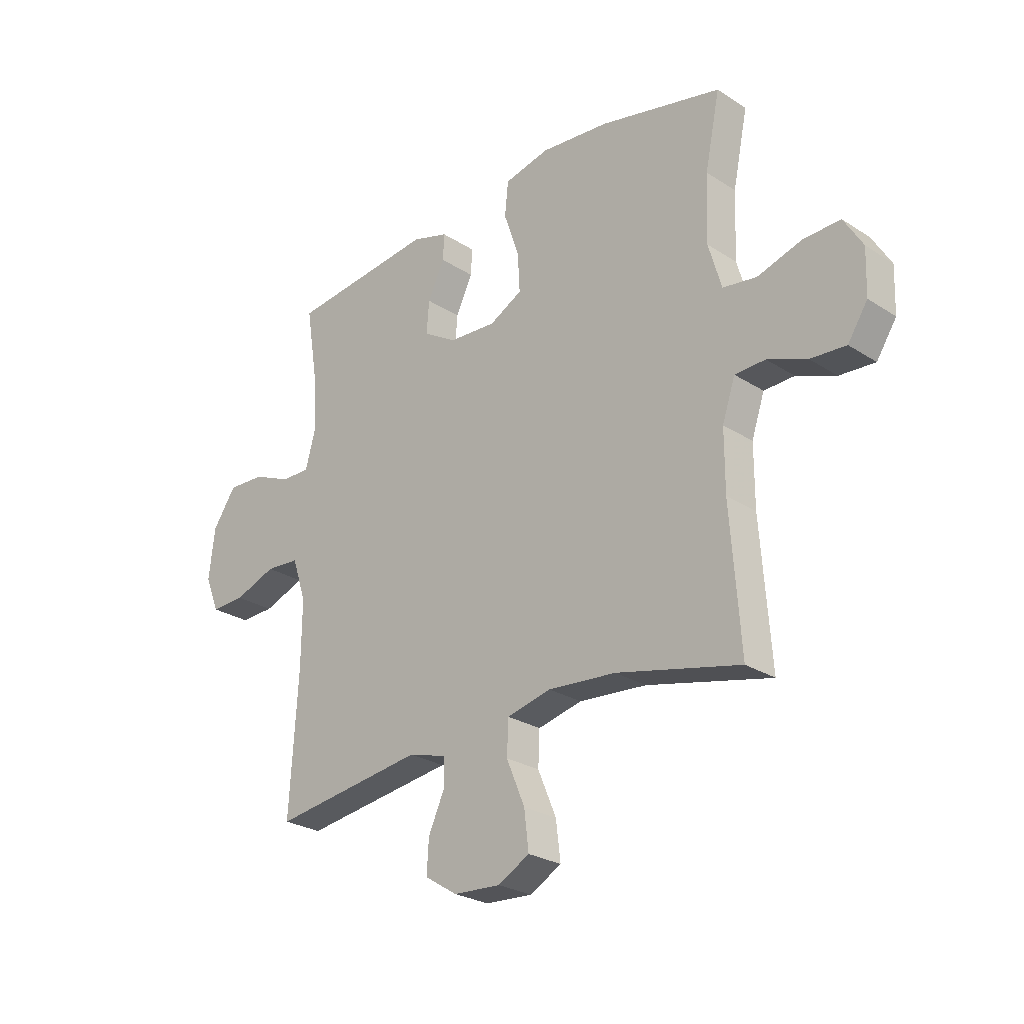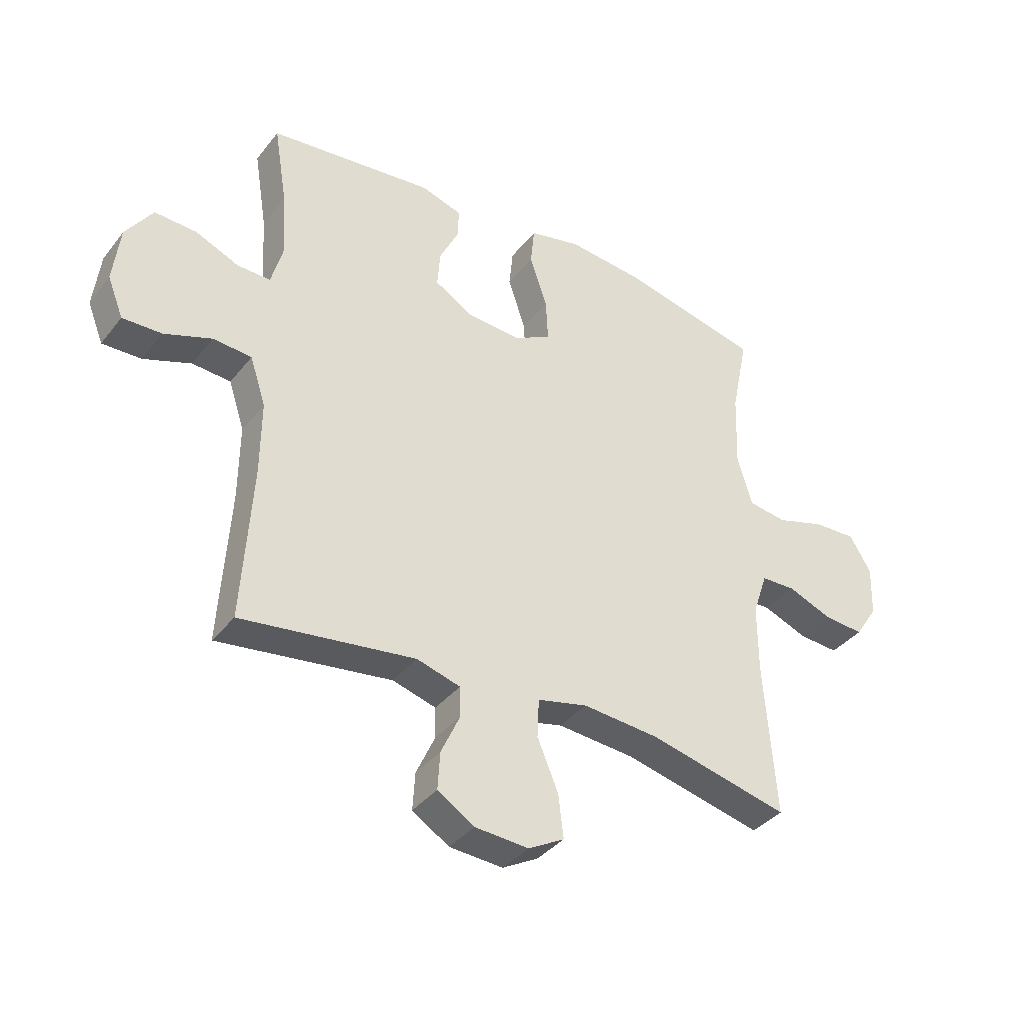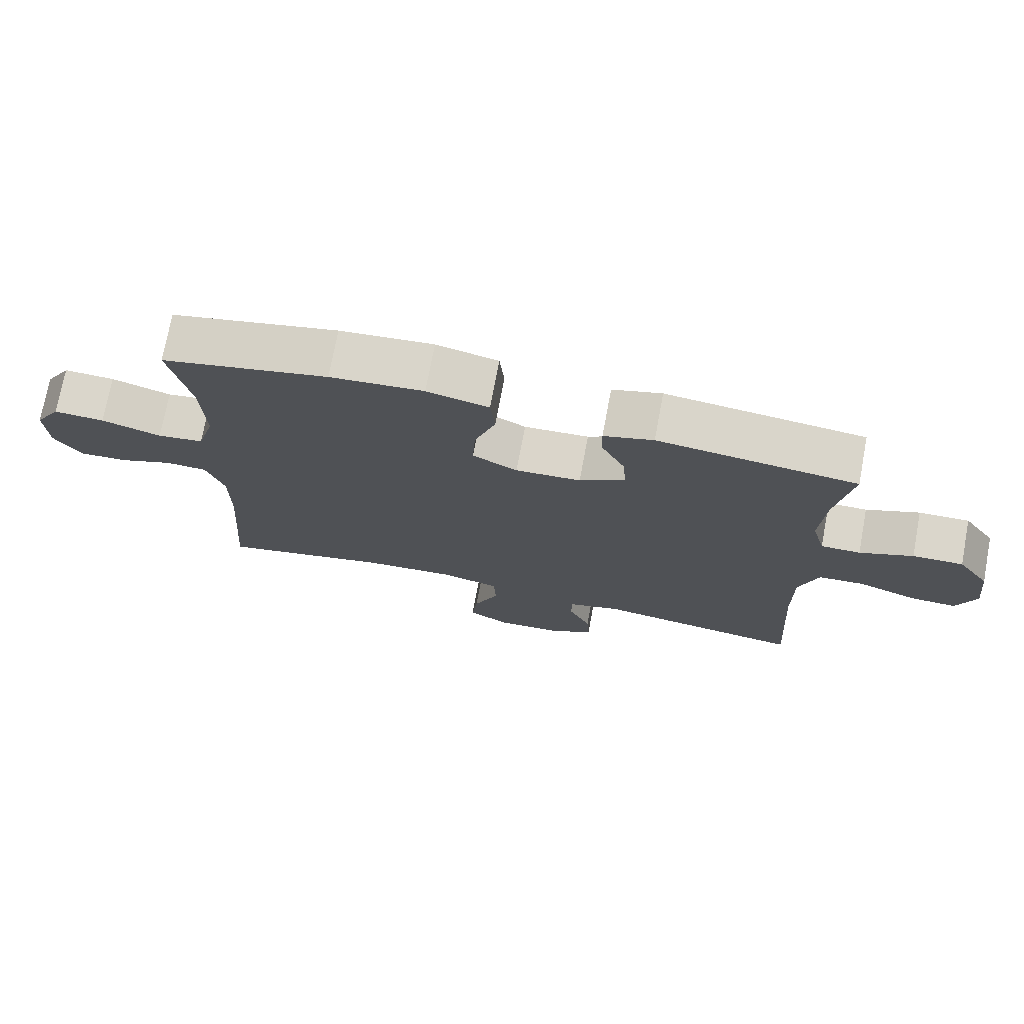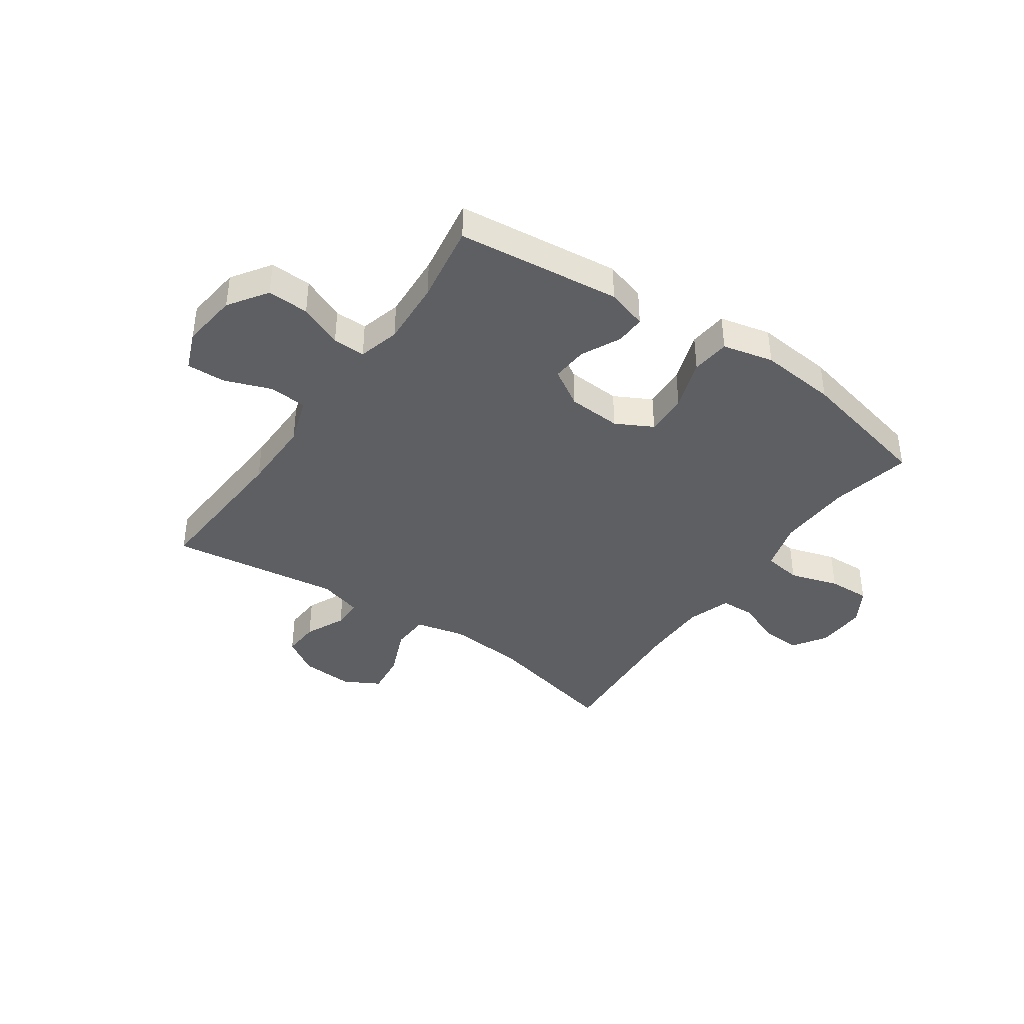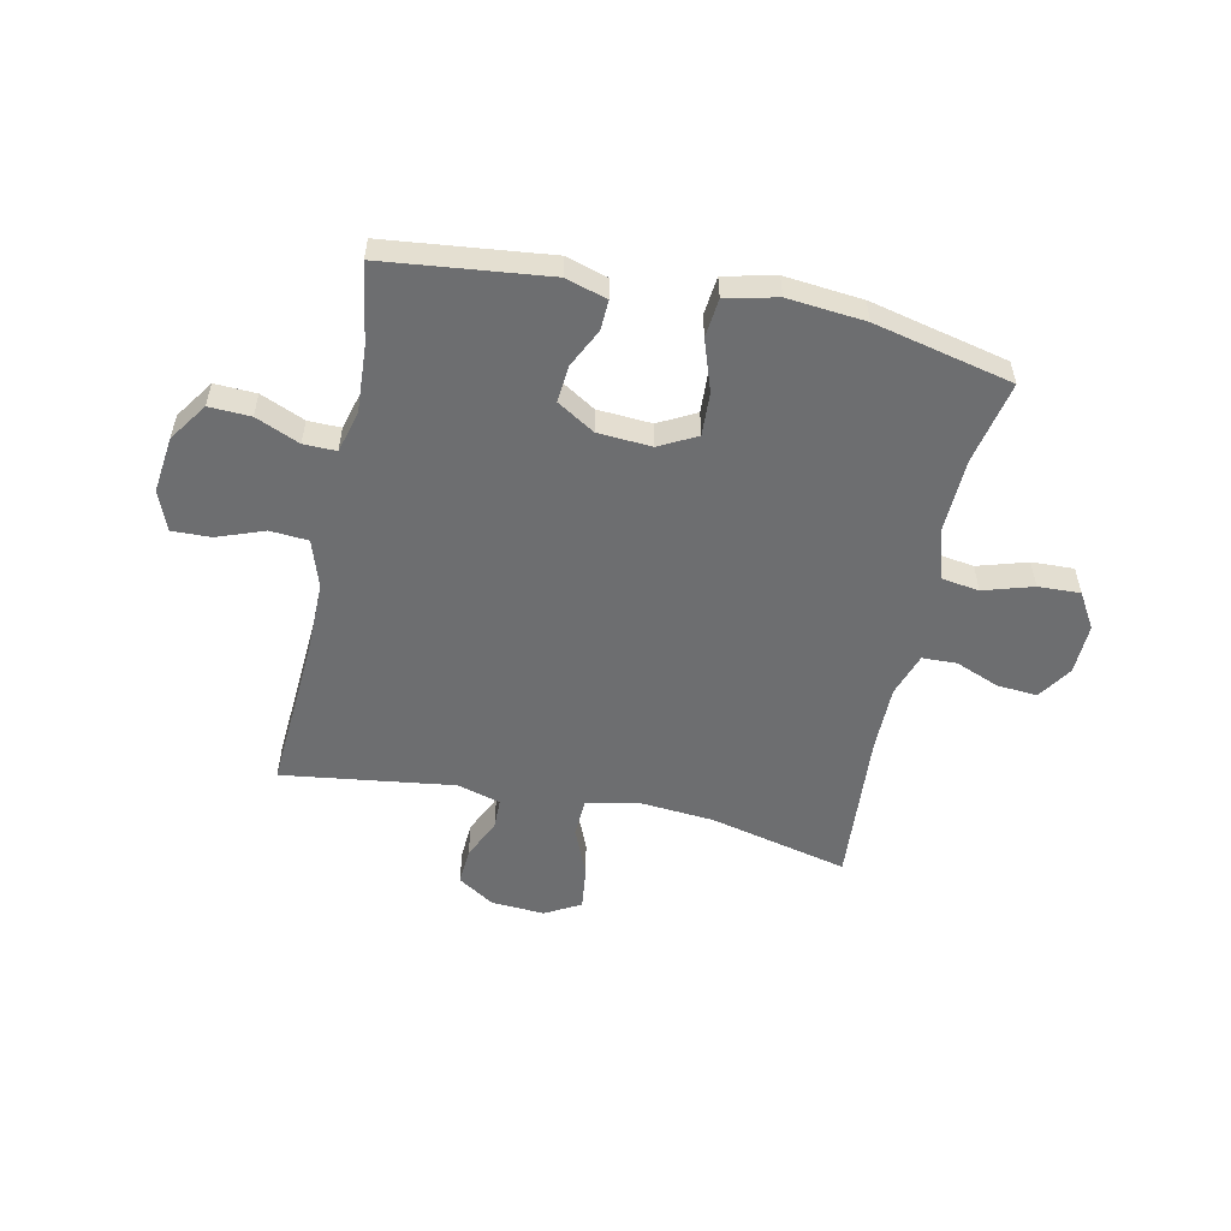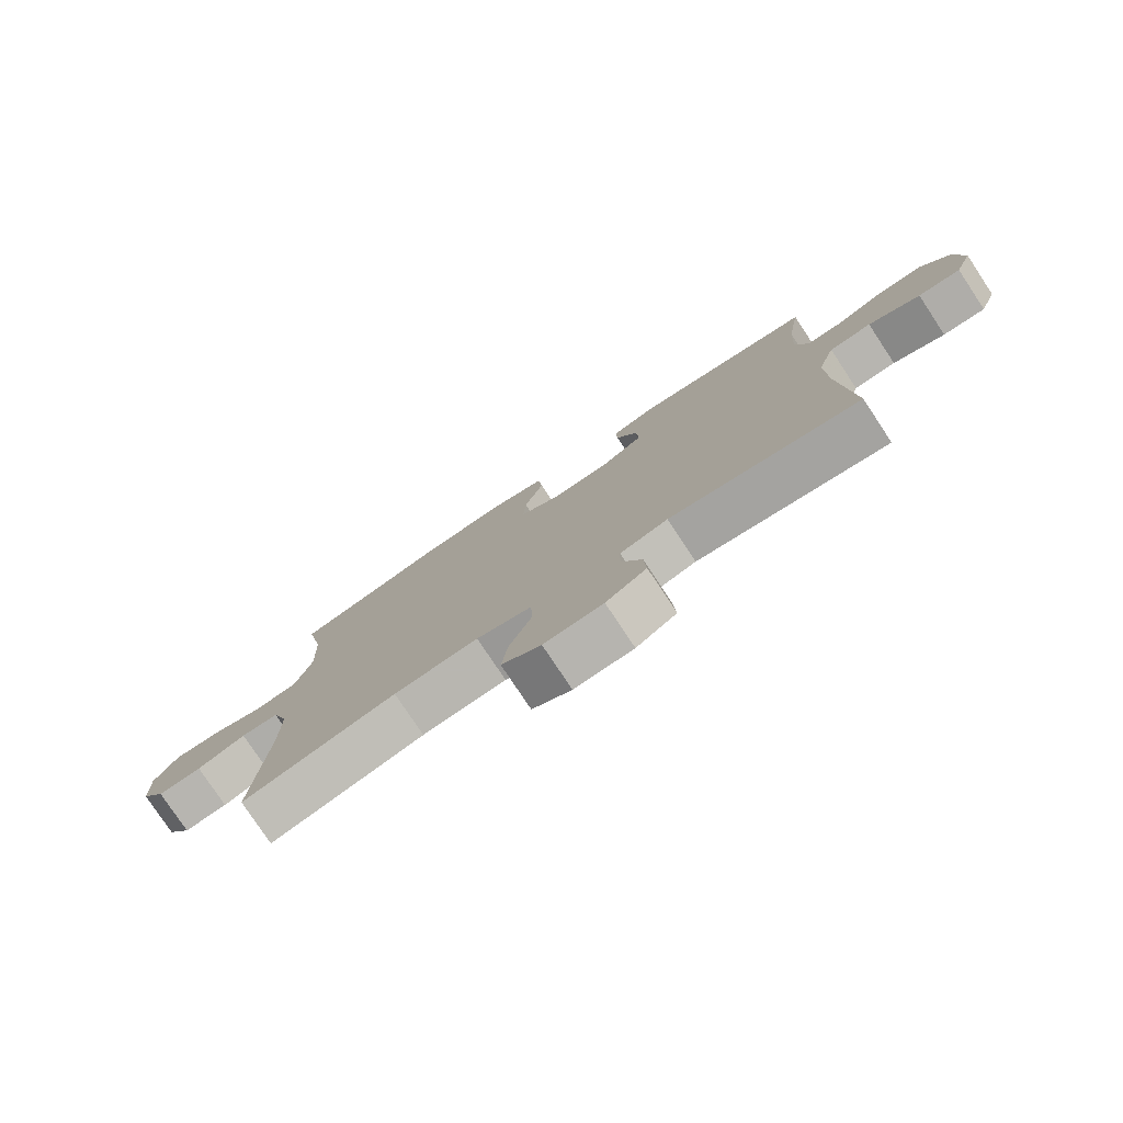
<metadata>
{"format":"obj","ext":"obj","renderer":"f3d","projection":"perspective","resolution":1024,"background":"white","views":[{"elev":-26.0,"azim":44.5,"up":"+Z"},{"elev":-37.5,"azim":-33.5,"up":"+Z"},{"elev":73.8,"azim":-169.4,"up":"+Z"},{"elev":-40.0,"azim":-34.8,"up":"+Y"},{"elev":-54.3,"azim":-12.1,"up":"+Y"},{"elev":-78.4,"azim":-146.4,"up":"+Z"}]}
</metadata>
<code>
v 0.5 0.07 -0.5
v 0.252 0.07 -0.442
v 0.116 0.07 -0.431
v 0.027 0.07 -0.452
v 0.024 0.07 -0.52
v 0.061 0.07 -0.608
v 0.07 0.07 -0.684
v 0.007 0.07 -0.719
v -0.088 0.07 -0.713
v -0.153 0.07 -0.672
v -0.149 0.07 -0.606
v -0.116 0.07 -0.534
v -0.117 0.07 -0.48
v -0.194 0.07 -0.458
v -0.5 0.07 -0.5
v -0.483 0.07 -0.225
v -0.482 0.07 -0.094
v -0.51 0.07 -0.009
v -0.578 0.07 -0.004
v -0.662 0.07 -0.035
v -0.731 0.07 -0.037
v -0.759 0.07 0.033
v -0.747 0.07 0.134
v -0.7 0.07 0.203
v -0.626 0.07 0.2
v -0.548 0.07 0.167
v -0.49 0.07 0.166
v -0.47 0.07 0.24
v -0.477 0.07 0.358
v -0.5 0.07 0.5
v -0.208 0.07 0.533
v -0.135 0.07 0.511
v -0.137 0.07 0.458
v -0.171 0.07 0.388
v -0.176 0.07 0.323
v -0.109 0.07 0.282
v -0.013 0.07 0.276
v 0.053 0.07 0.311
v 0.049 0.07 0.388
v 0.018 0.07 0.479
v 0.025 0.07 0.548
v 0.116 0.07 0.569
v 0.254 0.07 0.556
v 0.5 0.07 0.5
v 0.47 0.07 0.354
v 0.465 0.07 0.221
v 0.491 0.07 0.131
v 0.559 0.07 0.121
v 0.647 0.07 0.148
v 0.722 0.07 0.151
v 0.76 0.07 0.088
v 0.757 0.07 -0.002
v 0.717 0.07 -0.063
v 0.646 0.07 -0.058
v 0.567 0.07 -0.027
v 0.506 0.07 -0.029
v 0.48 0.07 -0.106
v 0.48 0.07 -0.225
v 0.5 0 -0.5
v 0.252 0 -0.442
v 0.116 0 -0.431
v 0.027 0 -0.452
v 0.024 0 -0.52
v 0.061 0 -0.608
v 0.07 0 -0.684
v 0.007 0 -0.719
v -0.088 0 -0.713
v -0.153 0 -0.672
v -0.149 0 -0.606
v -0.116 0 -0.534
v -0.117 0 -0.48
v -0.194 0 -0.458
v -0.5 0 -0.5
v -0.483 0 -0.225
v -0.482 0 -0.094
v -0.51 0 -0.009
v -0.578 0 -0.004
v -0.662 0 -0.035
v -0.731 0 -0.037
v -0.759 0 0.033
v -0.747 0 0.134
v -0.7 0 0.203
v -0.626 0 0.2
v -0.548 0 0.167
v -0.49 0 0.166
v -0.47 0 0.24
v -0.477 0 0.358
v -0.5 0 0.5
v -0.208 0 0.533
v -0.135 0 0.511
v -0.137 0 0.458
v -0.171 0 0.388
v -0.176 0 0.323
v -0.109 0 0.282
v -0.013 0 0.276
v 0.053 0 0.311
v 0.049 0 0.388
v 0.018 0 0.479
v 0.025 0 0.548
v 0.116 0 0.569
v 0.254 0 0.556
v 0.5 0 0.5
v 0.47 0 0.354
v 0.465 0 0.221
v 0.491 0 0.131
v 0.559 0 0.121
v 0.647 0 0.148
v 0.722 0 0.151
v 0.76 0 0.088
v 0.757 0 -0.002
v 0.717 0 -0.063
v 0.646 0 -0.058
v 0.567 0 -0.027
v 0.506 0 -0.029
v 0.48 0 -0.106
v 0.48 0 -0.225
f 53 54 55
f 52 53 55
f 51 52 55
f 50 51 55
f 49 50 55
f 48 49 55
f 47 48 55 56
f 46 47 56 57
f 43 44 45
f 42 43 45
f 41 42 45
f 40 41 45
f 39 40 45
f 38 39 45 46
f 46 57 58
f 38 46 58
f 37 38 58
f 32 33 34
f 31 32 34
f 30 31 34
f 29 30 34
f 28 29 34 35
f 27 28 35 36
f 24 25 26
f 23 24 26
f 22 23 26
f 21 22 26
f 20 21 26
f 19 20 26
f 18 19 26 27
f 58 1 2
f 37 58 2
f 36 37 2
f 27 36 2
f 18 27 2
f 17 18 2
f 10 11 12
f 9 10 12
f 8 9 12
f 7 8 12
f 6 7 12
f 5 6 12
f 4 5 12 13
f 3 4 13 14
f 16 17 2 3
f 14 15 16
f 3 14 16
f 113 112 111
f 113 111 110
f 113 110 109
f 113 109 108
f 113 108 107
f 113 107 106
f 114 113 106 105
f 115 114 105 104
f 103 102 101
f 103 101 100
f 103 100 99
f 103 99 98
f 103 98 97
f 104 103 97 96
f 116 115 104
f 116 104 96
f 116 96 95
f 92 91 90
f 92 90 89
f 92 89 88
f 92 88 87
f 93 92 87 86
f 94 93 86 85
f 84 83 82
f 84 82 81
f 84 81 80
f 84 80 79
f 84 79 78
f 84 78 77
f 85 84 77 76
f 60 59 116
f 60 116 95
f 60 95 94
f 60 94 85
f 60 85 76
f 60 76 75
f 70 69 68
f 70 68 67
f 70 67 66
f 70 66 65
f 70 65 64
f 70 64 63
f 71 70 63 62
f 72 71 62 61
f 61 60 75 74
f 74 73 72
f 74 72 61
f 1 59 60 2
f 2 60 61 3
f 3 61 62 4
f 4 62 63 5
f 5 63 64 6
f 6 64 65 7
f 7 65 66 8
f 8 66 67 9
f 9 67 68 10
f 10 68 69 11
f 11 69 70 12
f 12 70 71 13
f 13 71 72 14
f 14 72 73 15
f 15 73 74 16
f 16 74 75 17
f 17 75 76 18
f 18 76 77 19
f 19 77 78 20
f 20 78 79 21
f 21 79 80 22
f 22 80 81 23
f 23 81 82 24
f 24 82 83 25
f 25 83 84 26
f 26 84 85 27
f 27 85 86 28
f 28 86 87 29
f 29 87 88 30
f 30 88 89 31
f 31 89 90 32
f 32 90 91 33
f 33 91 92 34
f 34 92 93 35
f 35 93 94 36
f 36 94 95 37
f 37 95 96 38
f 38 96 97 39
f 39 97 98 40
f 40 98 99 41
f 41 99 100 42
f 42 100 101 43
f 43 101 102 44
f 44 102 103 45
f 45 103 104 46
f 46 104 105 47
f 47 105 106 48
f 48 106 107 49
f 49 107 108 50
f 50 108 109 51
f 51 109 110 52
f 52 110 111 53
f 53 111 112 54
f 54 112 113 55
f 55 113 114 56
f 56 114 115 57
f 57 115 116 58
f 58 116 59 1

</code>
